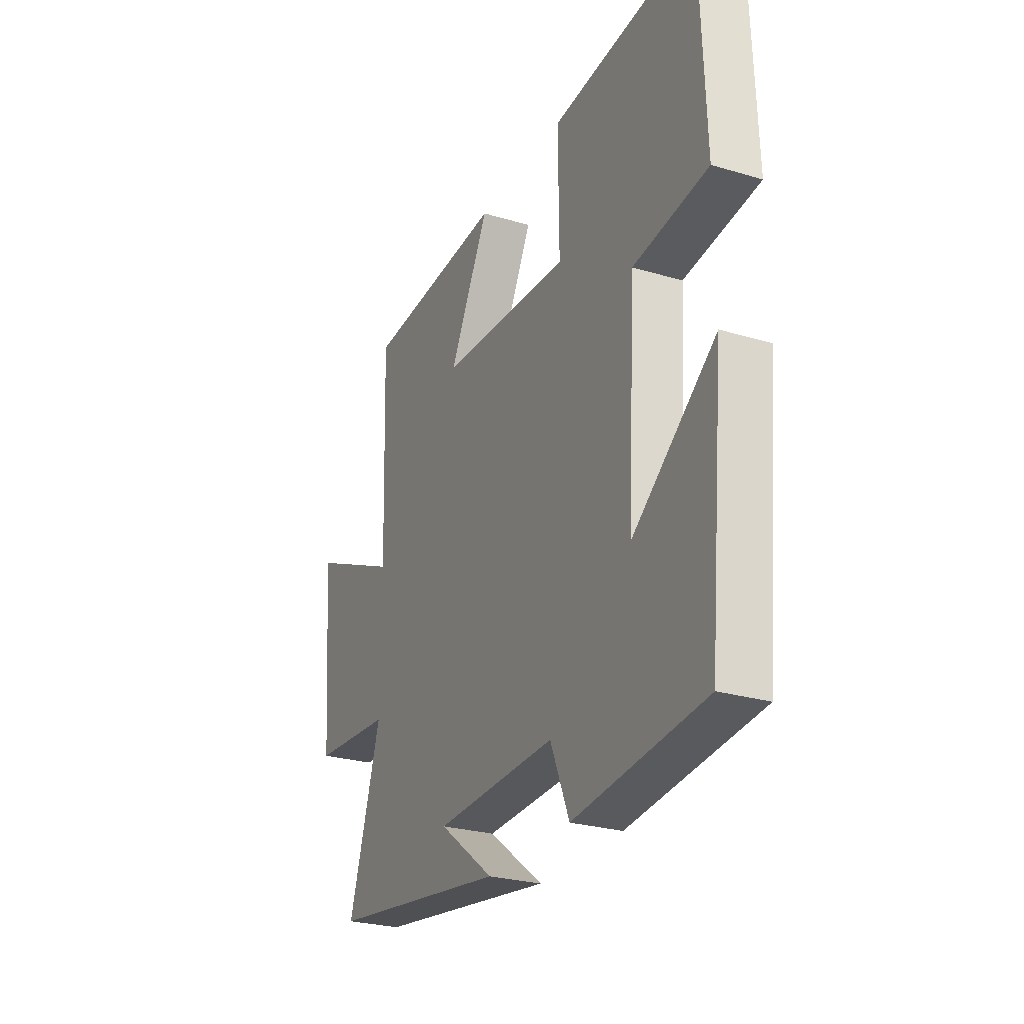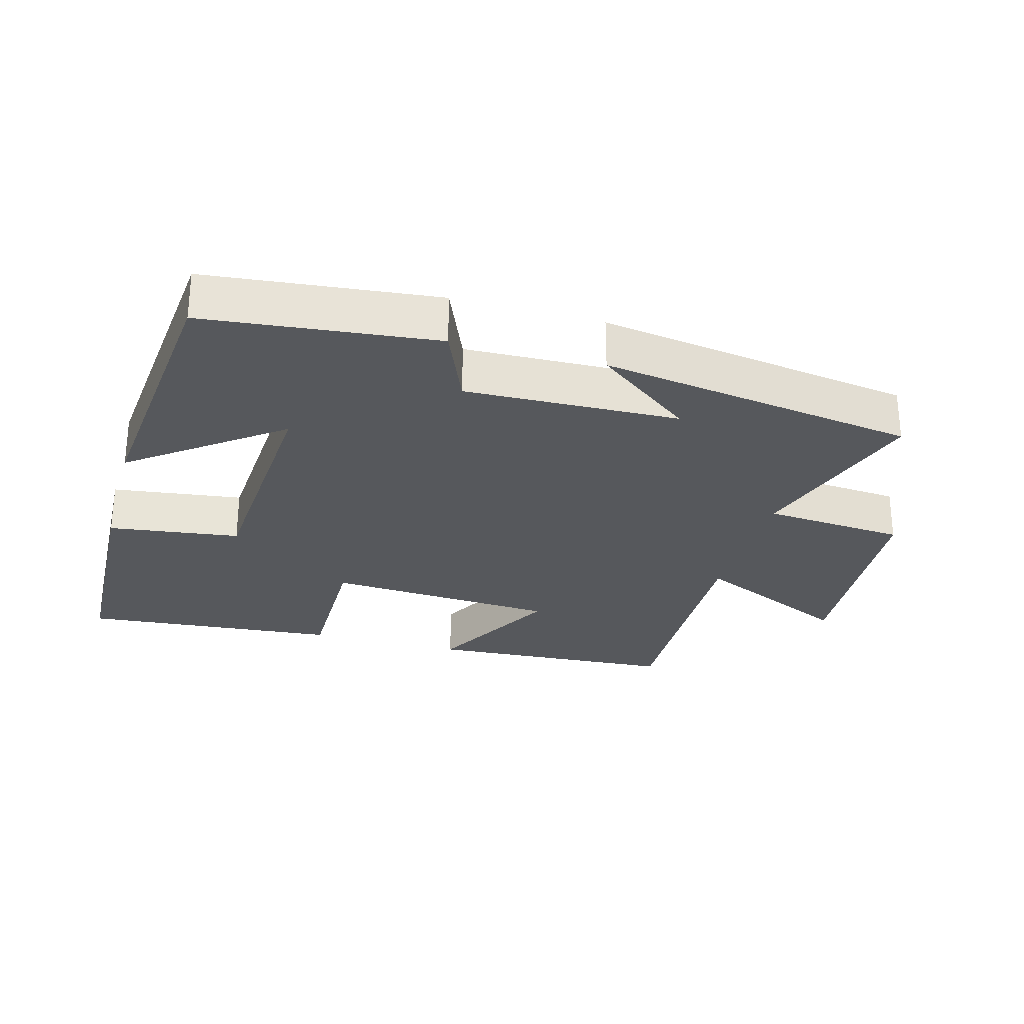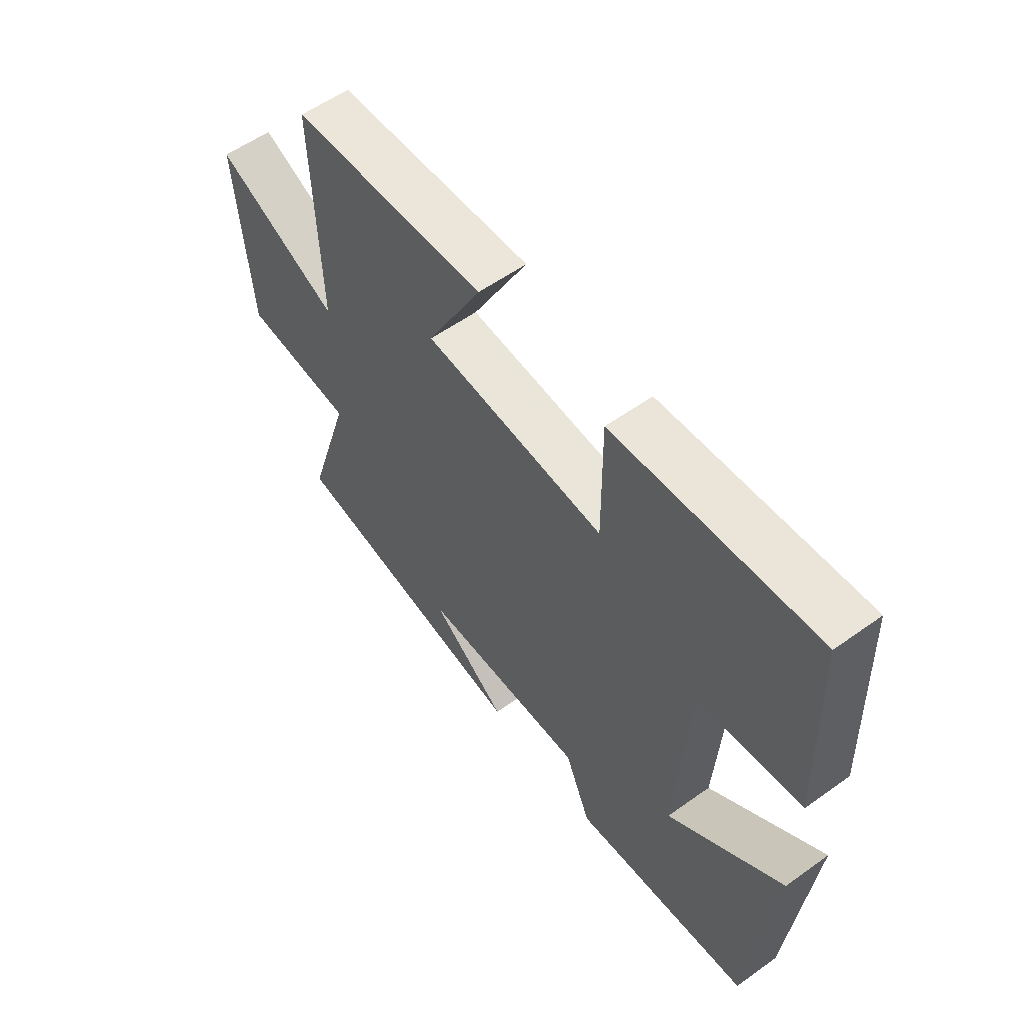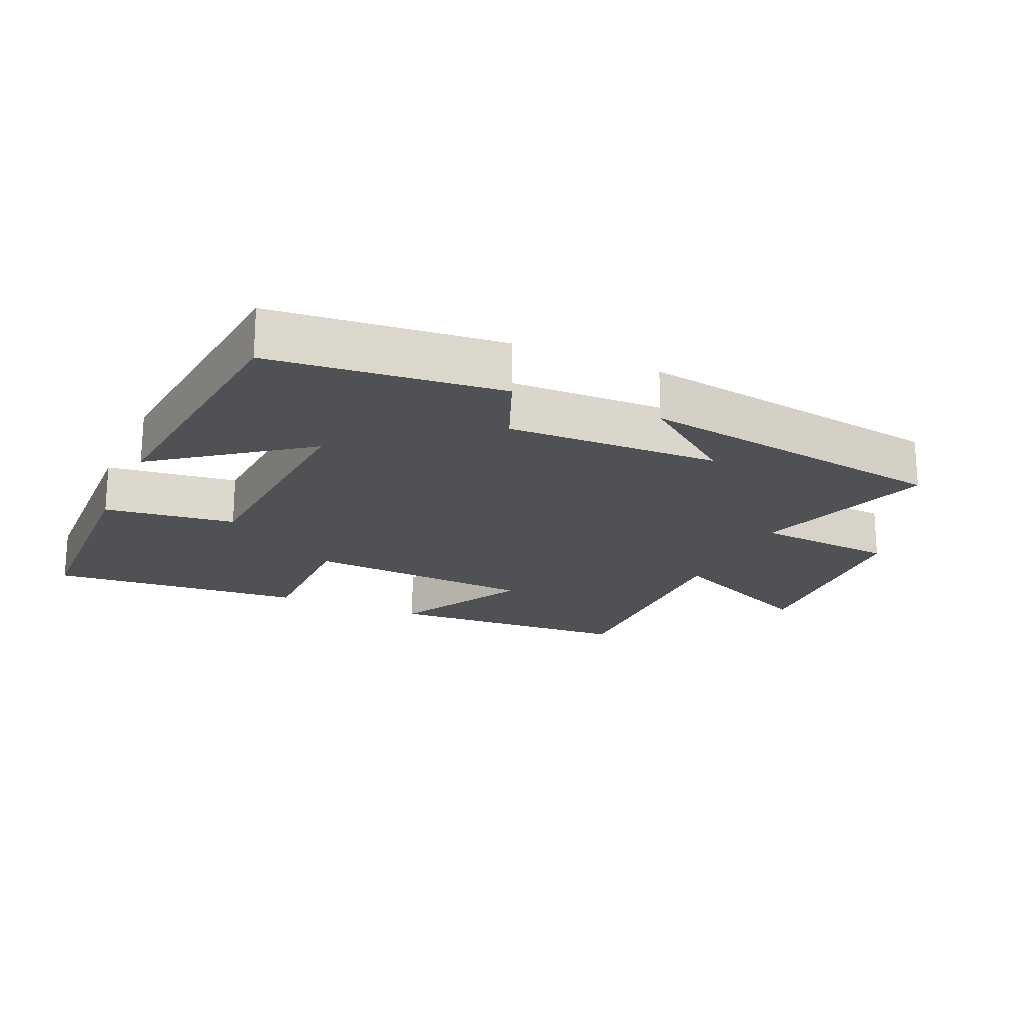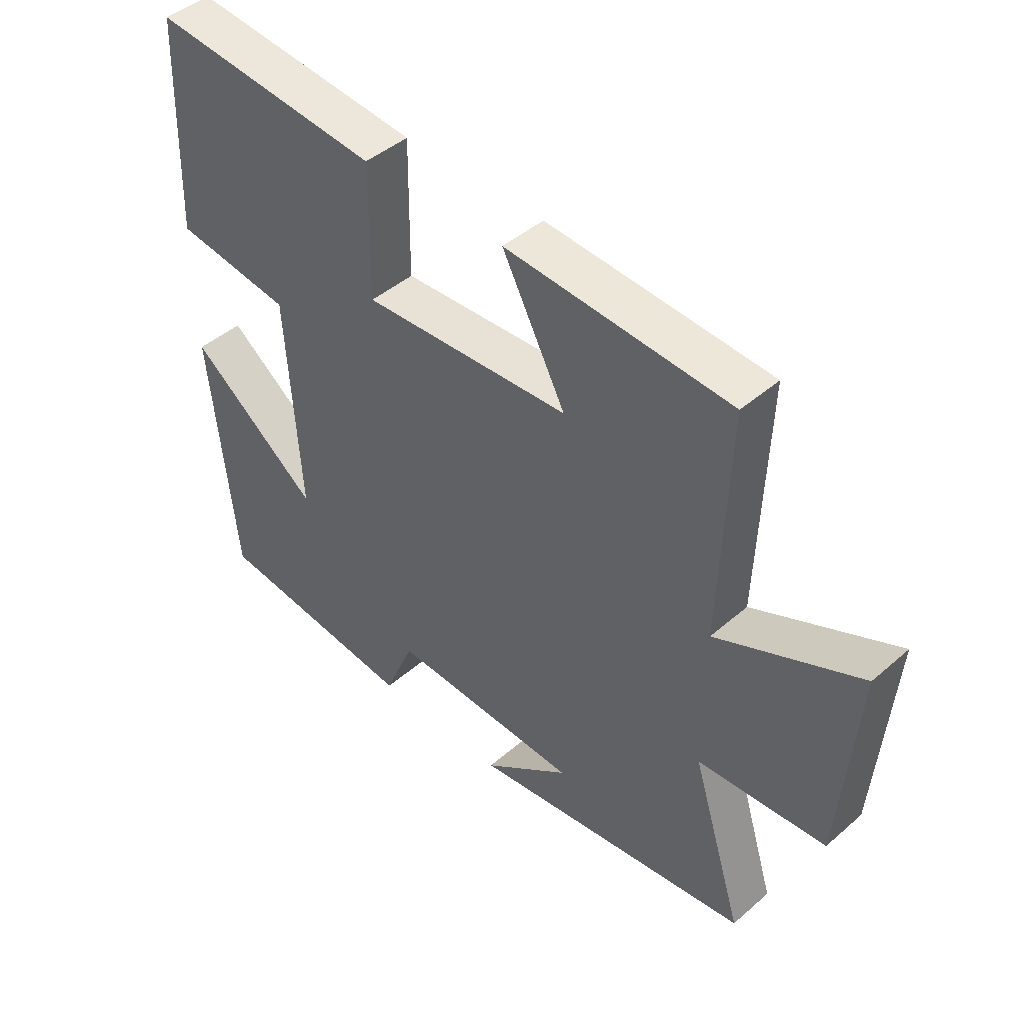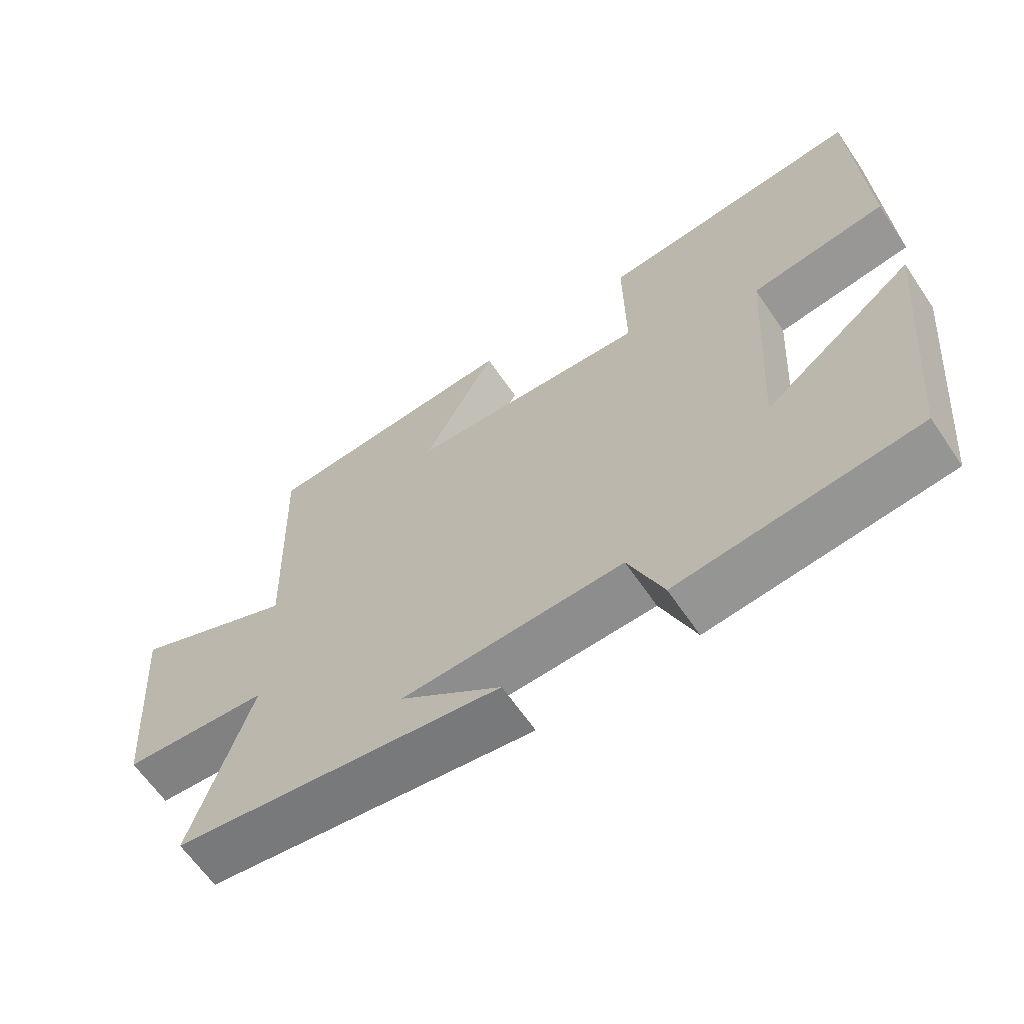
<metadata>
{"format":"obj","ext":"obj","renderer":"f3d","projection":"perspective","resolution":1024,"background":"white","views":[{"elev":-26.6,"azim":65.0,"up":"+Z"},{"elev":-27.7,"azim":164.4,"up":"+Y"},{"elev":57.0,"azim":53.3,"up":"+Z"},{"elev":-19.9,"azim":155.7,"up":"+Y"},{"elev":44.7,"azim":-135.1,"up":"+Z"},{"elev":-63.5,"azim":34.2,"up":"+Z"}]}
</metadata>
<code>
v 0.459 0.07 -0.463
v 0.114 0.07 -0.5
v 0.064 0.07 -0.38
v -0.256 0.07 -0.39
v -0.11 0.07 -0.5
v -0.586 0.07 -0.429
v -0.5 0.07 -0.153
v -0.713 0.07 -0.136
v -0.739 0.07 0.2
v -0.5 0.07 0.091
v -0.513 0.07 0.477
v -0.138 0.07 0.5
v -0.244 0.07 0.299
v 0.104 0.07 0.277
v 0.102 0.07 0.5
v 0.487 0.07 0.534
v 0.5 0.07 0.178
v 0.303 0.07 0.152
v 0.281 0.07 -0.21
v 0.5 0.07 -0.044
v 0.459 0 -0.463
v 0.114 0 -0.5
v 0.064 0 -0.38
v -0.256 0 -0.39
v -0.11 0 -0.5
v -0.586 0 -0.429
v -0.5 0 -0.153
v -0.713 0 -0.136
v -0.739 0 0.2
v -0.5 0 0.091
v -0.513 0 0.477
v -0.138 0 0.5
v -0.244 0 0.299
v 0.104 0 0.277
v 0.102 0 0.5
v 0.487 0 0.534
v 0.5 0 0.178
v 0.303 0 0.152
v 0.281 0 -0.21
v 0.5 0 -0.044
f 19 20 1 2
f 18 19 2 3
f 15 16 17 18
f 14 15 18
f 13 14 18 3
f 10 11 12 13
f 10 13 3 4
f 7 8 9 10
f 7 10 4
f 6 7 4
f 4 5 6
f 22 21 40 39
f 23 22 39 38
f 38 37 36 35
f 38 35 34
f 23 38 34 33
f 33 32 31 30
f 24 23 33 30
f 30 29 28 27
f 24 30 27
f 24 27 26
f 26 25 24
f 1 21 22 2
f 2 22 23 3
f 3 23 24 4
f 4 24 25 5
f 5 25 26 6
f 6 26 27 7
f 7 27 28 8
f 8 28 29 9
f 9 29 30 10
f 10 30 31 11
f 11 31 32 12
f 12 32 33 13
f 13 33 34 14
f 14 34 35 15
f 15 35 36 16
f 16 36 37 17
f 17 37 38 18
f 18 38 39 19
f 19 39 40 20
f 20 40 21 1

</code>
